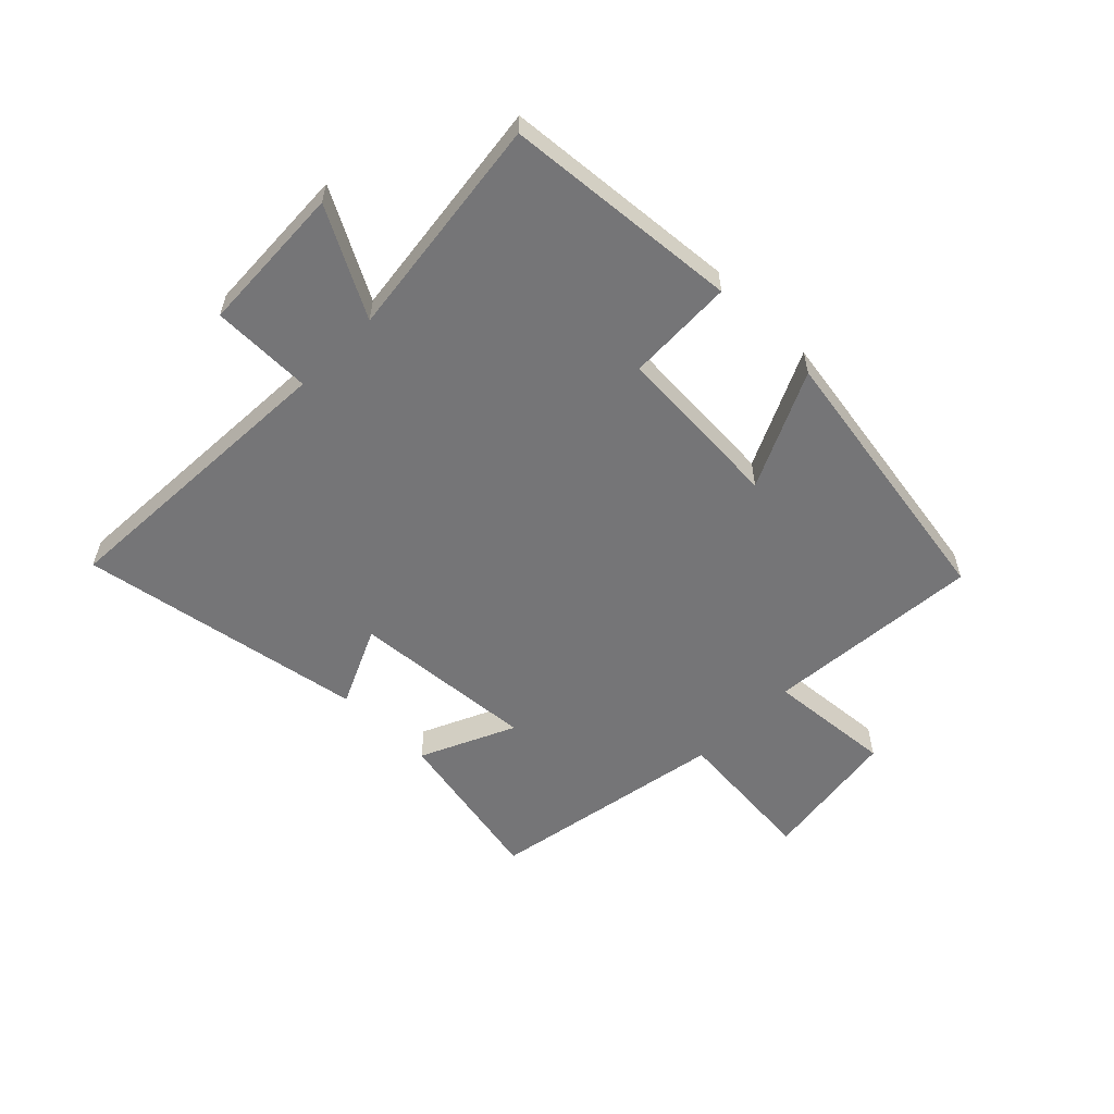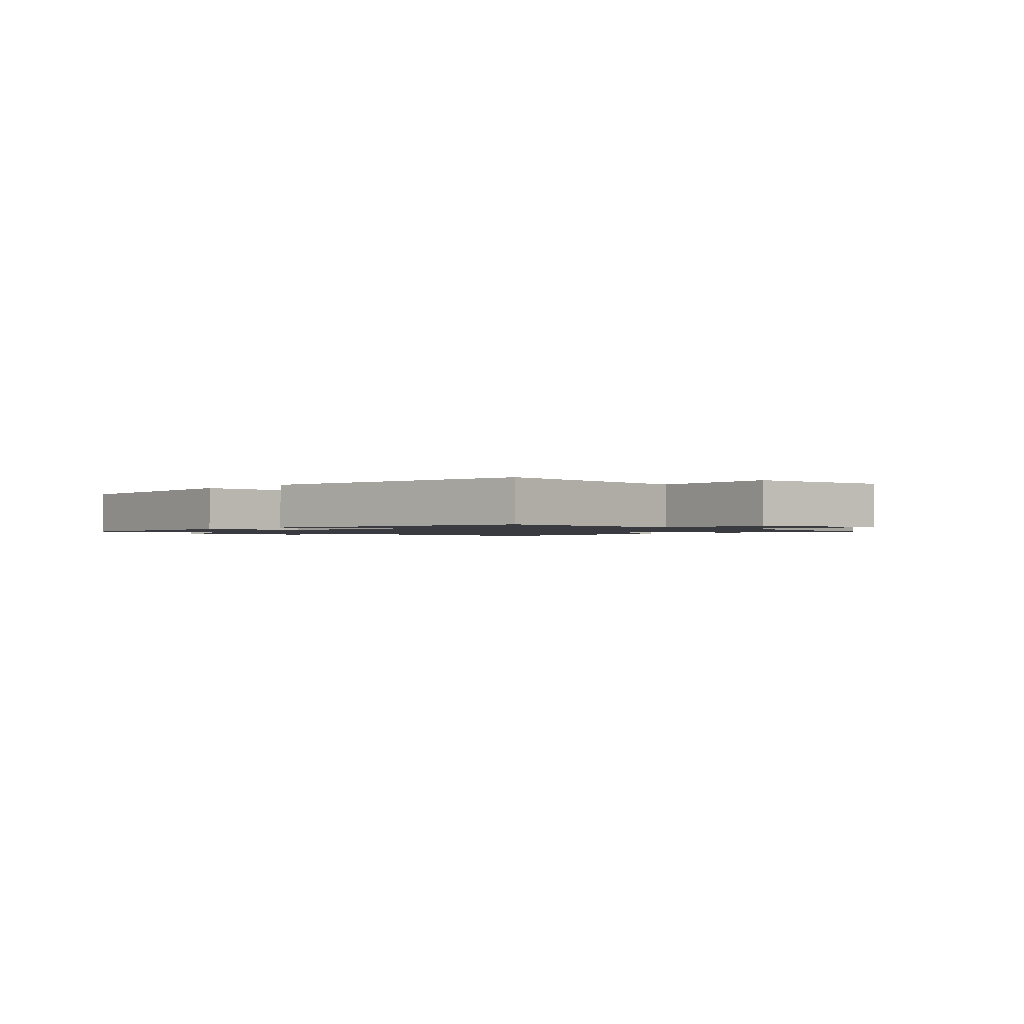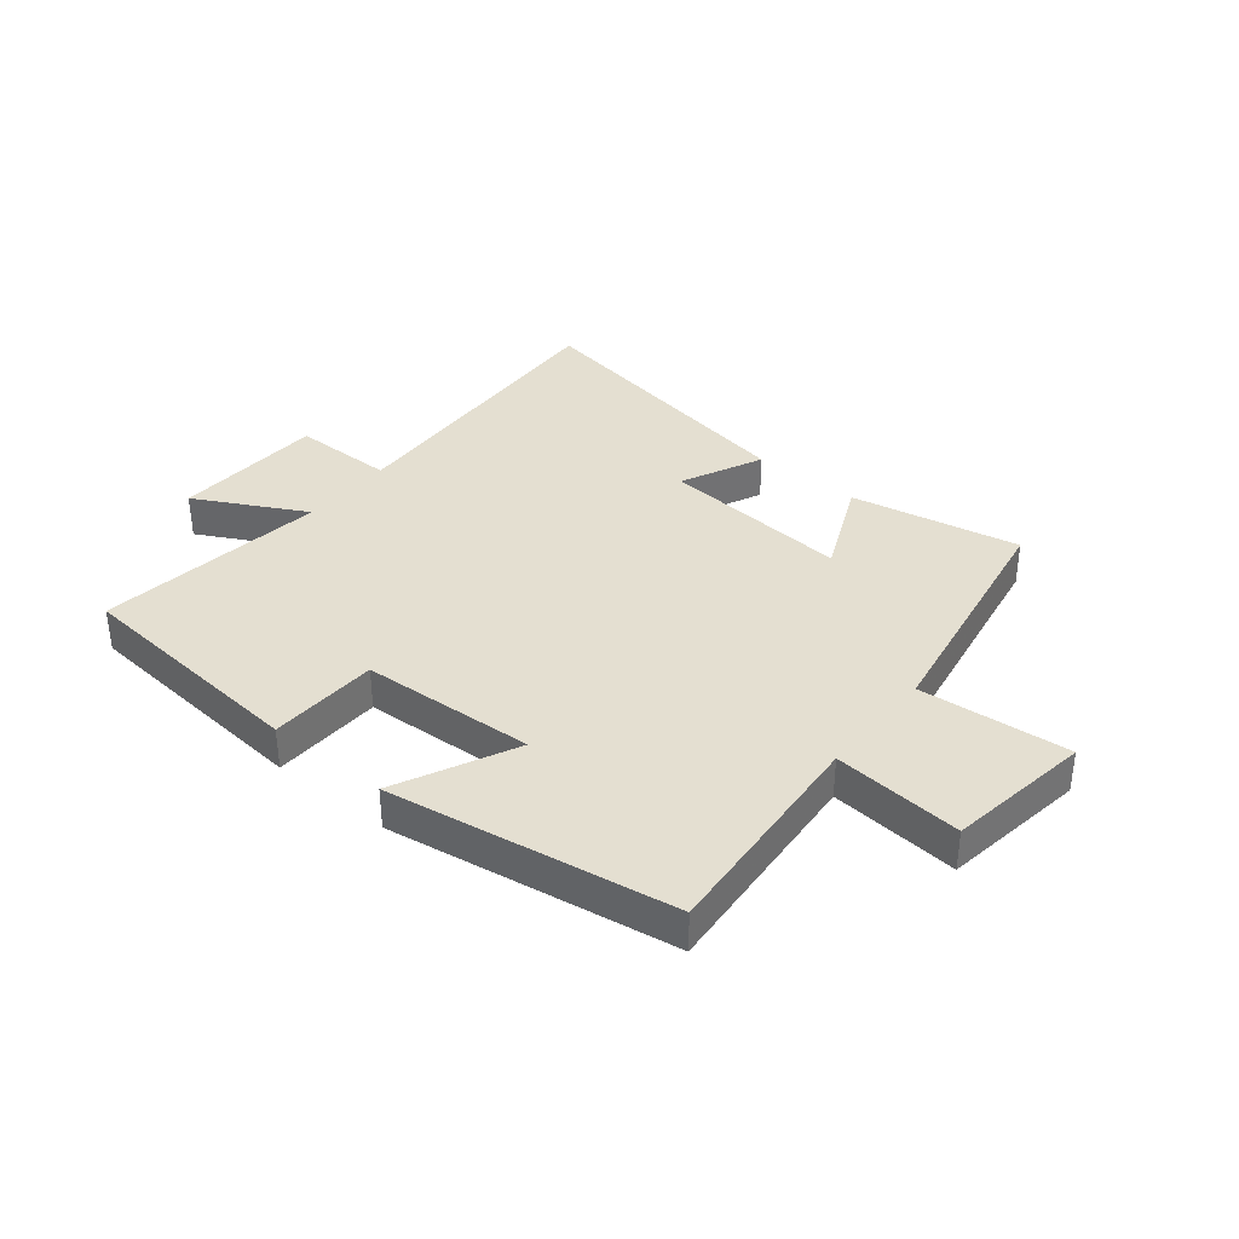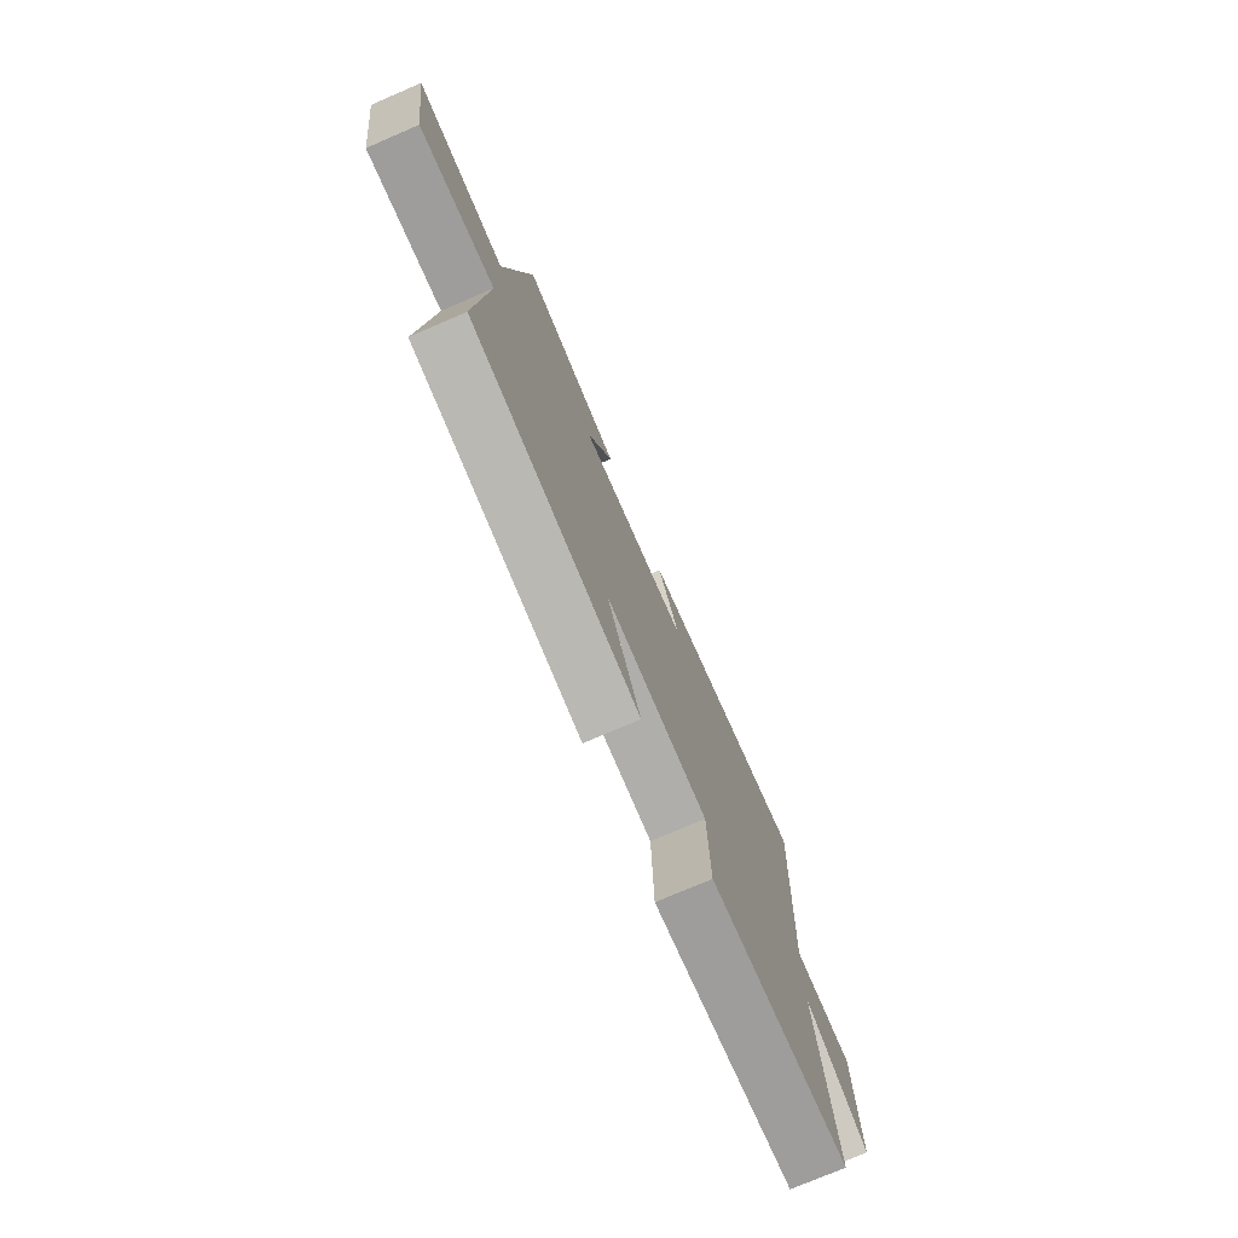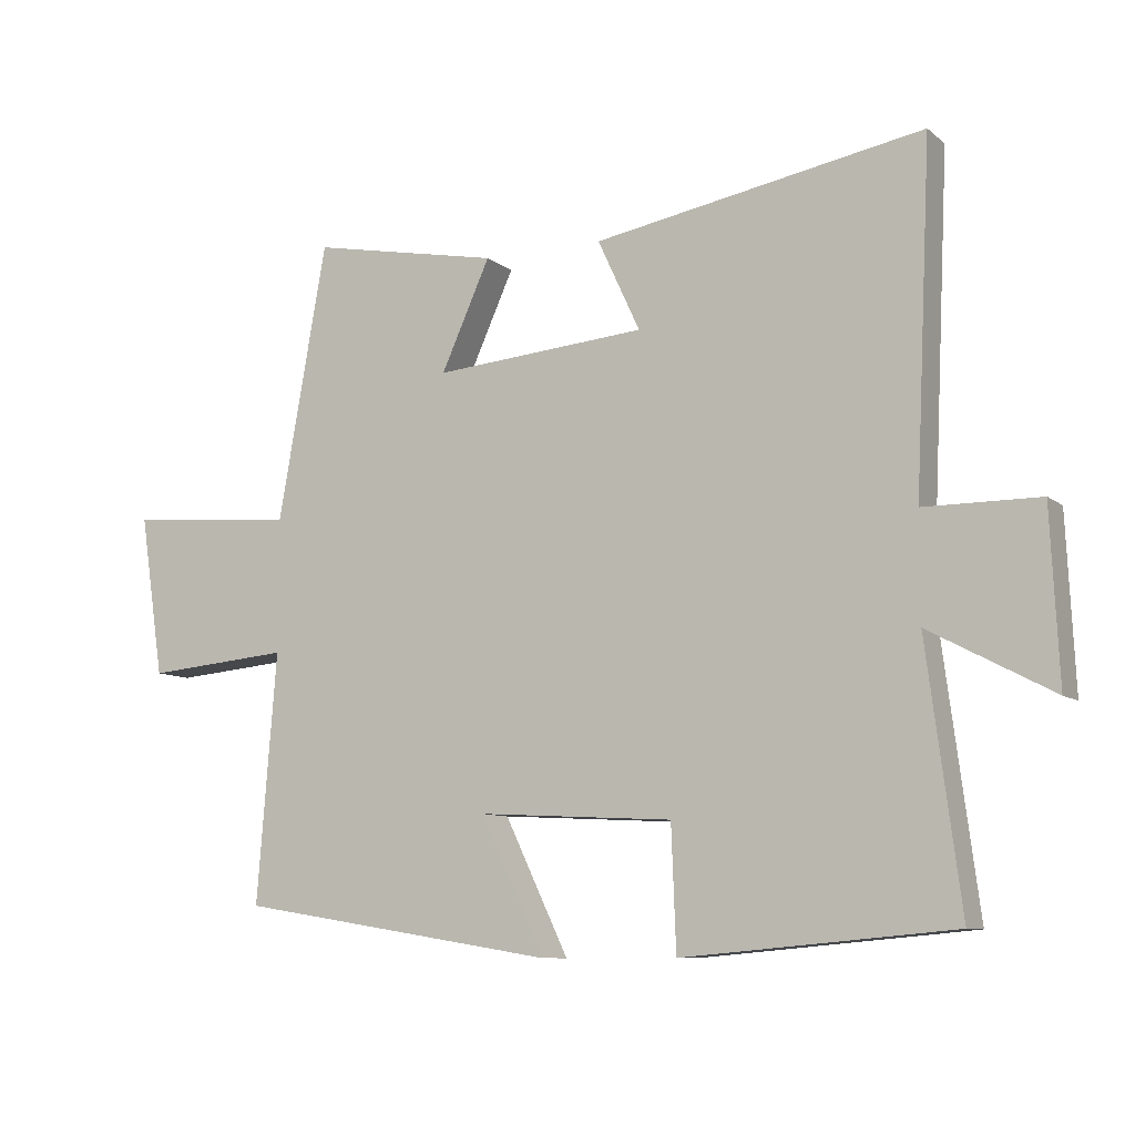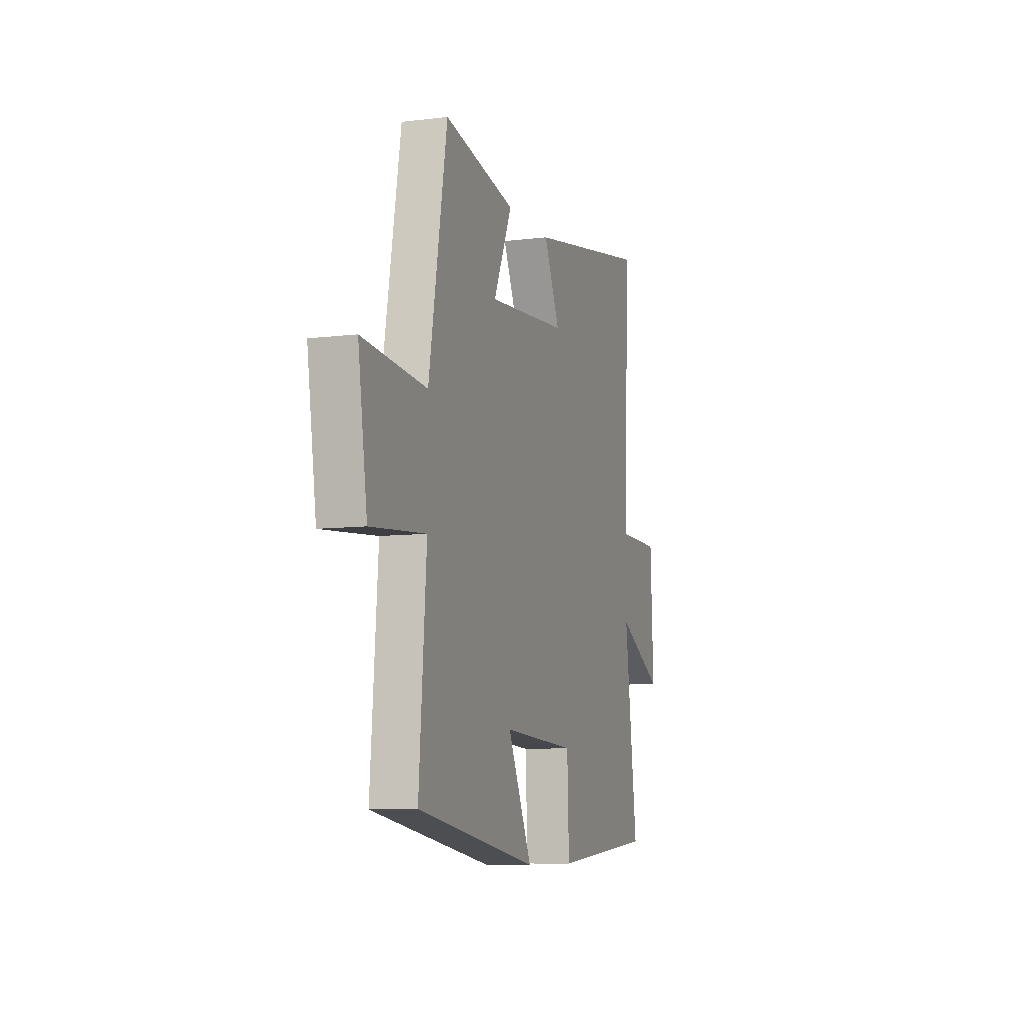
<metadata>
{"format":"obj","ext":"obj","renderer":"f3d","projection":"perspective","resolution":1024,"background":"white","views":[{"elev":-56.6,"azim":135.2,"up":"+Y"},{"elev":-1.4,"azim":-133.7,"up":"+Y"},{"elev":36.6,"azim":-140.9,"up":"+Y"},{"elev":-75.0,"azim":-66.7,"up":"+Z"},{"elev":-9.1,"azim":27.8,"up":"+Z"},{"elev":-8.5,"azim":-71.5,"up":"+Z"}]}
</metadata>
<code>
v -0.529 0.07 -0.424
v -0.5 0.07 -0.054
v -0.715 0.07 -0.073
v -0.751 0.07 0.167
v -0.5 0.07 0.146
v -0.428 0.07 0.555
v -0.146 0.07 0.5
v -0.219 0.07 0.338
v 0.097 0.07 0.364
v 0.034 0.07 0.5
v 0.524 0.07 0.587
v 0.5 0.07 0.078
v 0.671 0.07 0.077
v 0.683 0.07 -0.177
v 0.5 0.07 -0.08
v 0.55 0.07 -0.464
v 0.148 0.07 -0.5
v 0.141 0.07 -0.317
v -0.149 0.07 -0.301
v -0.054 0.07 -0.5
v -0.529 0 -0.424
v -0.5 0 -0.054
v -0.715 0 -0.073
v -0.751 0 0.167
v -0.5 0 0.146
v -0.428 0 0.555
v -0.146 0 0.5
v -0.219 0 0.338
v 0.097 0 0.364
v 0.034 0 0.5
v 0.524 0 0.587
v 0.5 0 0.078
v 0.671 0 0.077
v 0.683 0 -0.177
v 0.5 0 -0.08
v 0.55 0 -0.464
v 0.148 0 -0.5
v 0.141 0 -0.317
v -0.149 0 -0.301
v -0.054 0 -0.5
f 19 20 1 2
f 18 19 2
f 15 16 17 18
f 15 18 2
f 12 13 14 15
f 12 15 2
f 9 10 11 12
f 8 9 12 2
f 5 6 7 8
f 5 8 2 3
f 3 4 5
f 22 21 40 39
f 22 39 38
f 38 37 36 35
f 22 38 35
f 35 34 33 32
f 22 35 32
f 32 31 30 29
f 22 32 29 28
f 28 27 26 25
f 23 22 28 25
f 25 24 23
f 1 21 22 2
f 2 22 23 3
f 3 23 24 4
f 4 24 25 5
f 5 25 26 6
f 6 26 27 7
f 7 27 28 8
f 8 28 29 9
f 9 29 30 10
f 10 30 31 11
f 11 31 32 12
f 12 32 33 13
f 13 33 34 14
f 14 34 35 15
f 15 35 36 16
f 16 36 37 17
f 17 37 38 18
f 18 38 39 19
f 19 39 40 20
f 20 40 21 1

</code>
